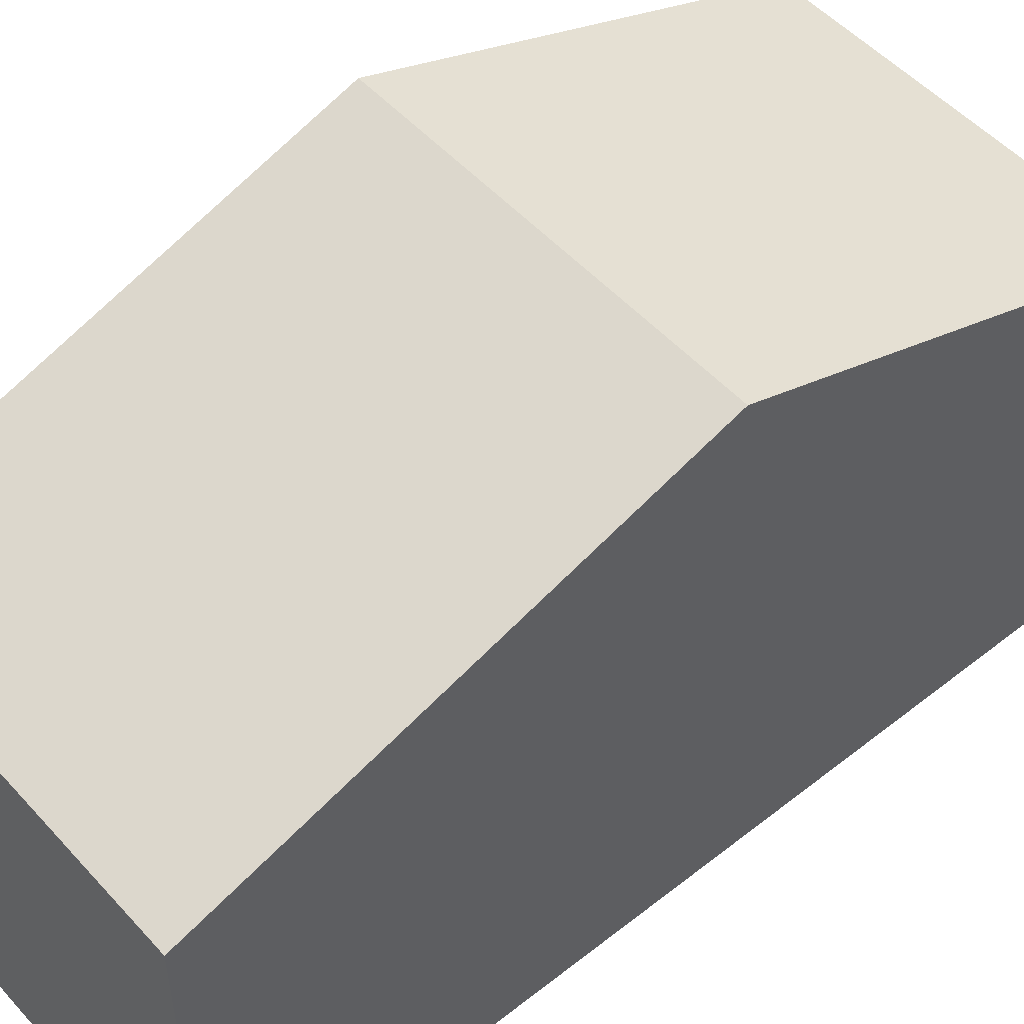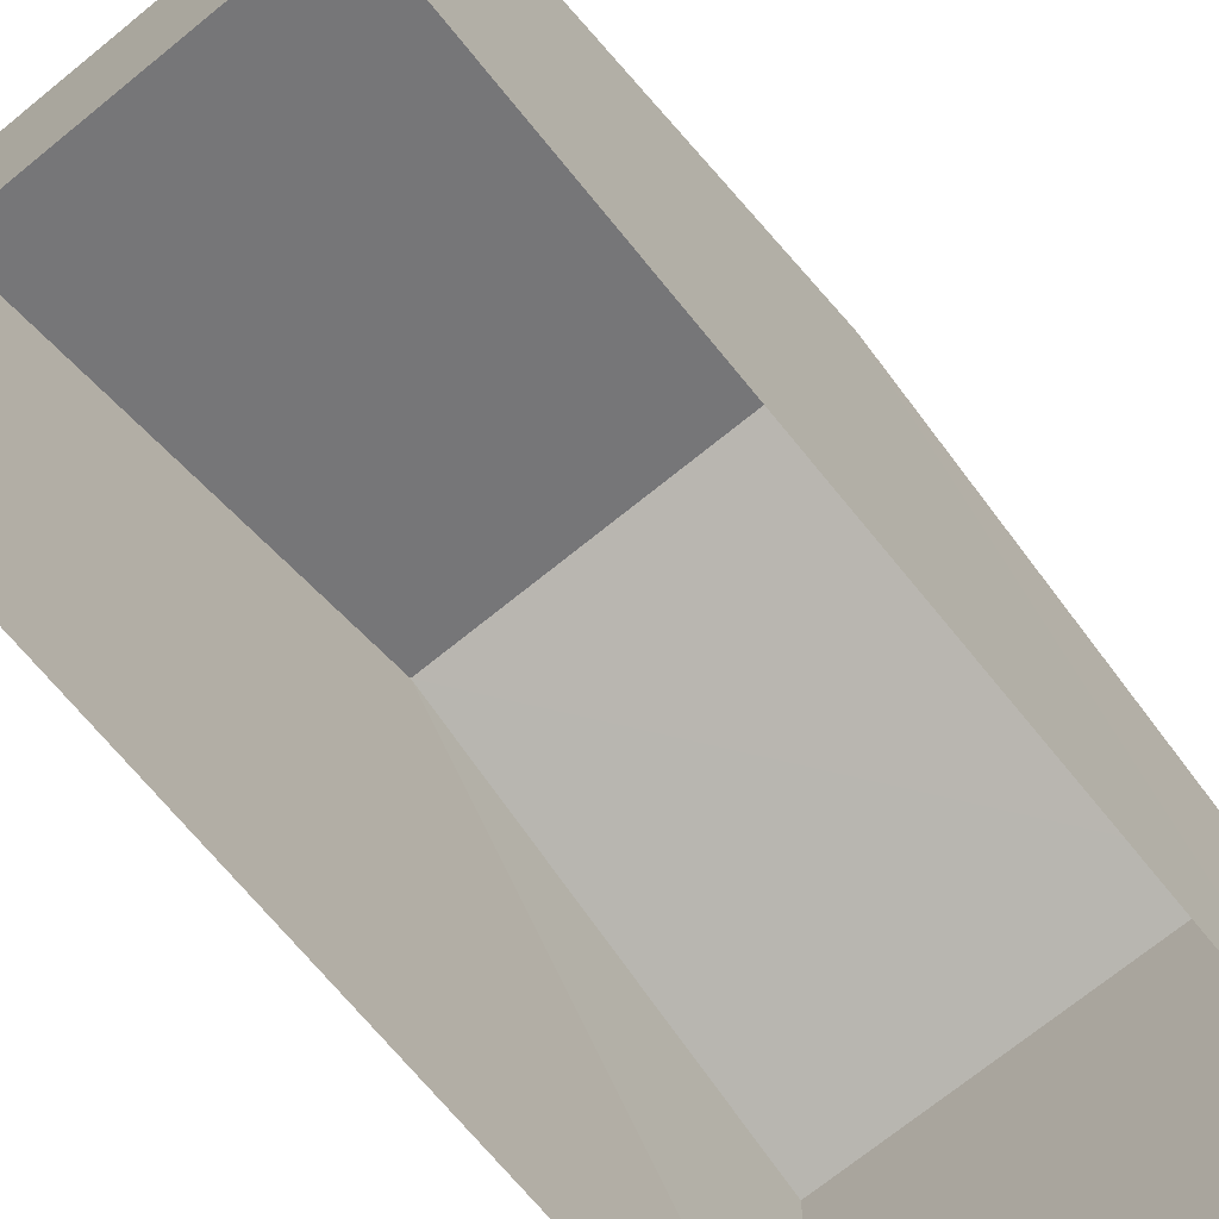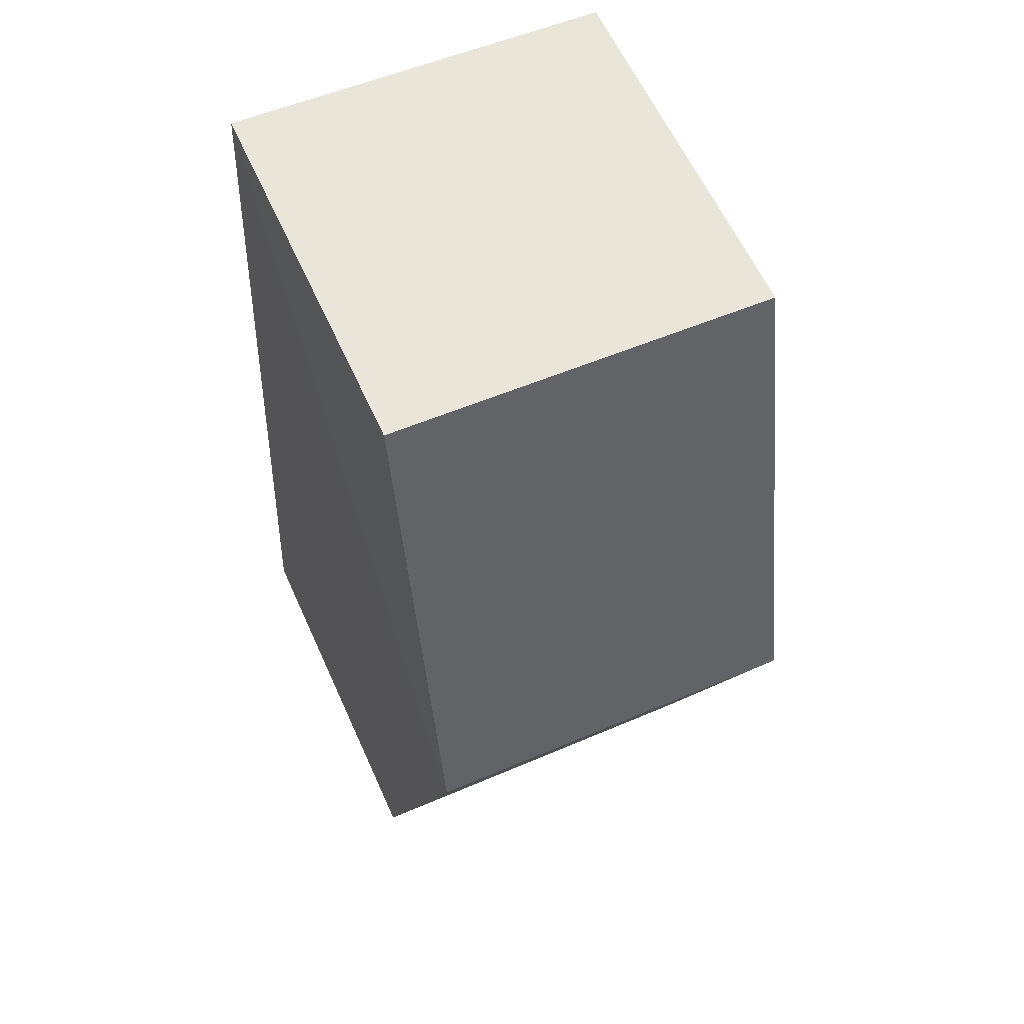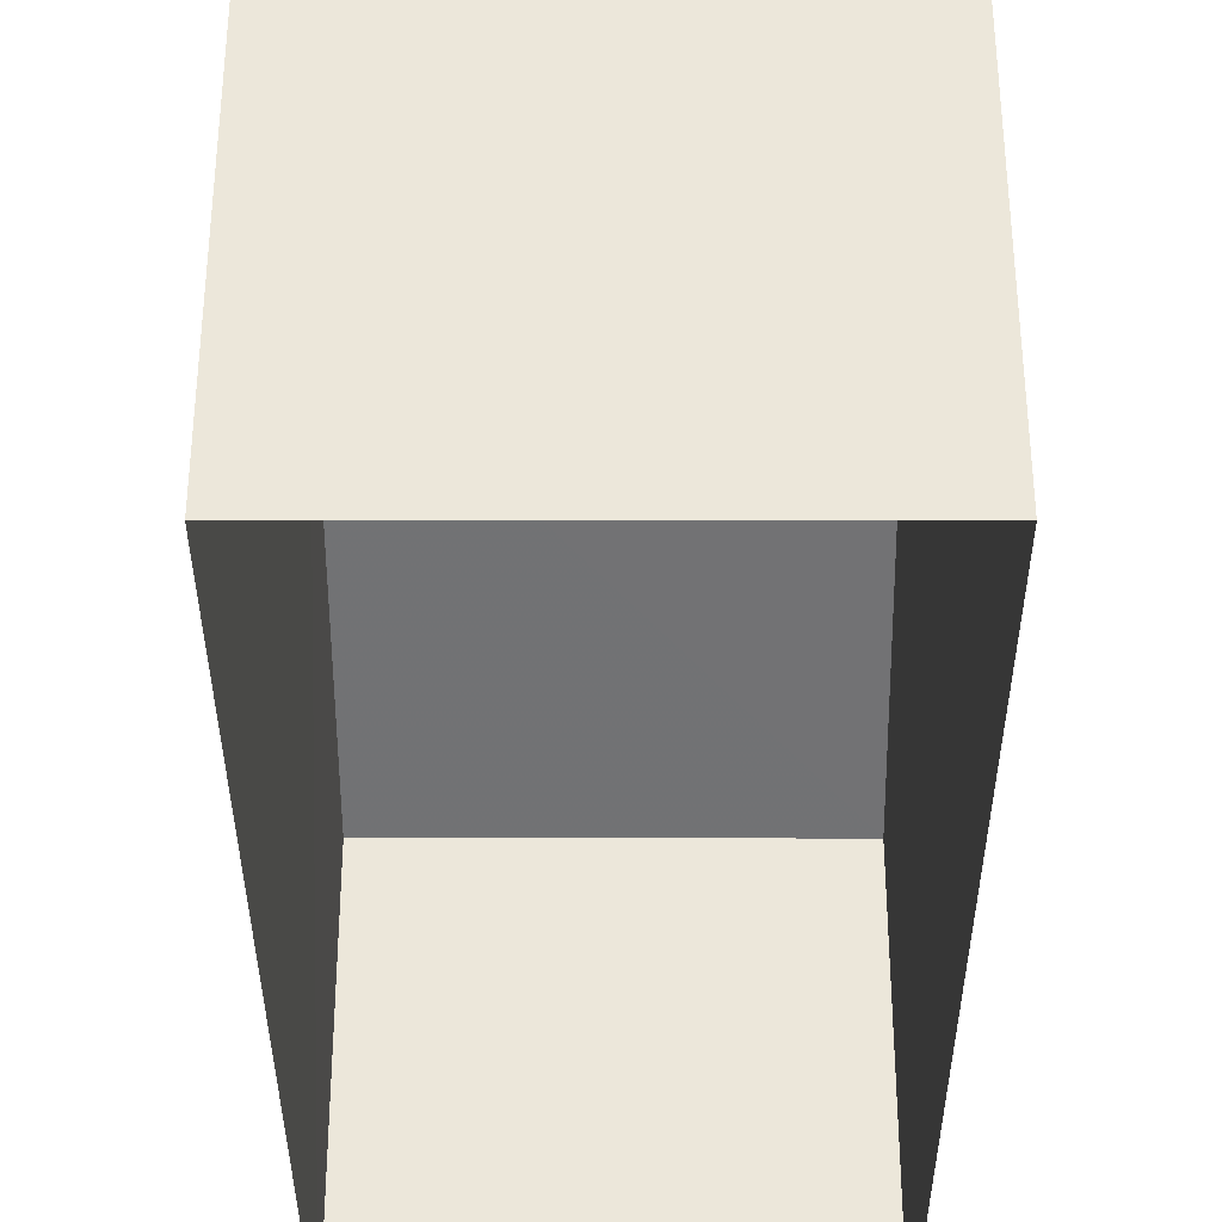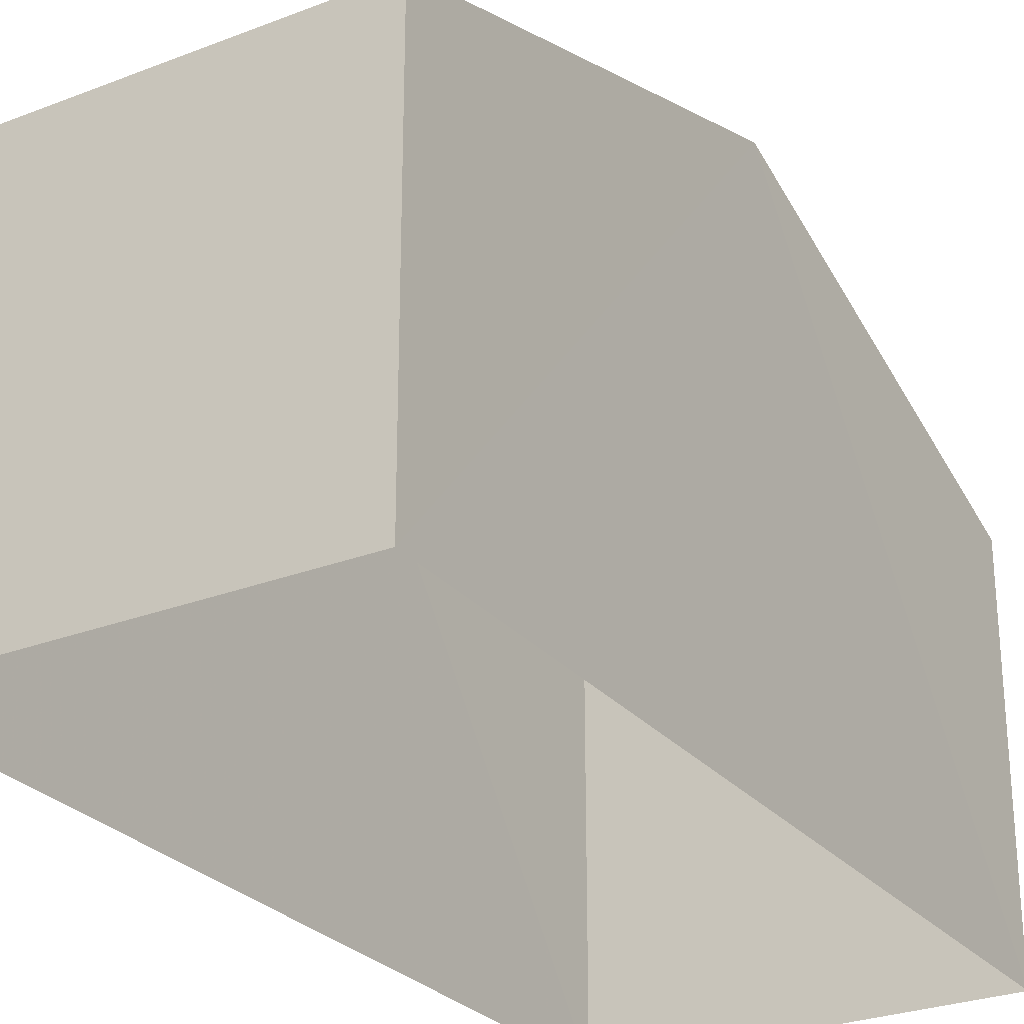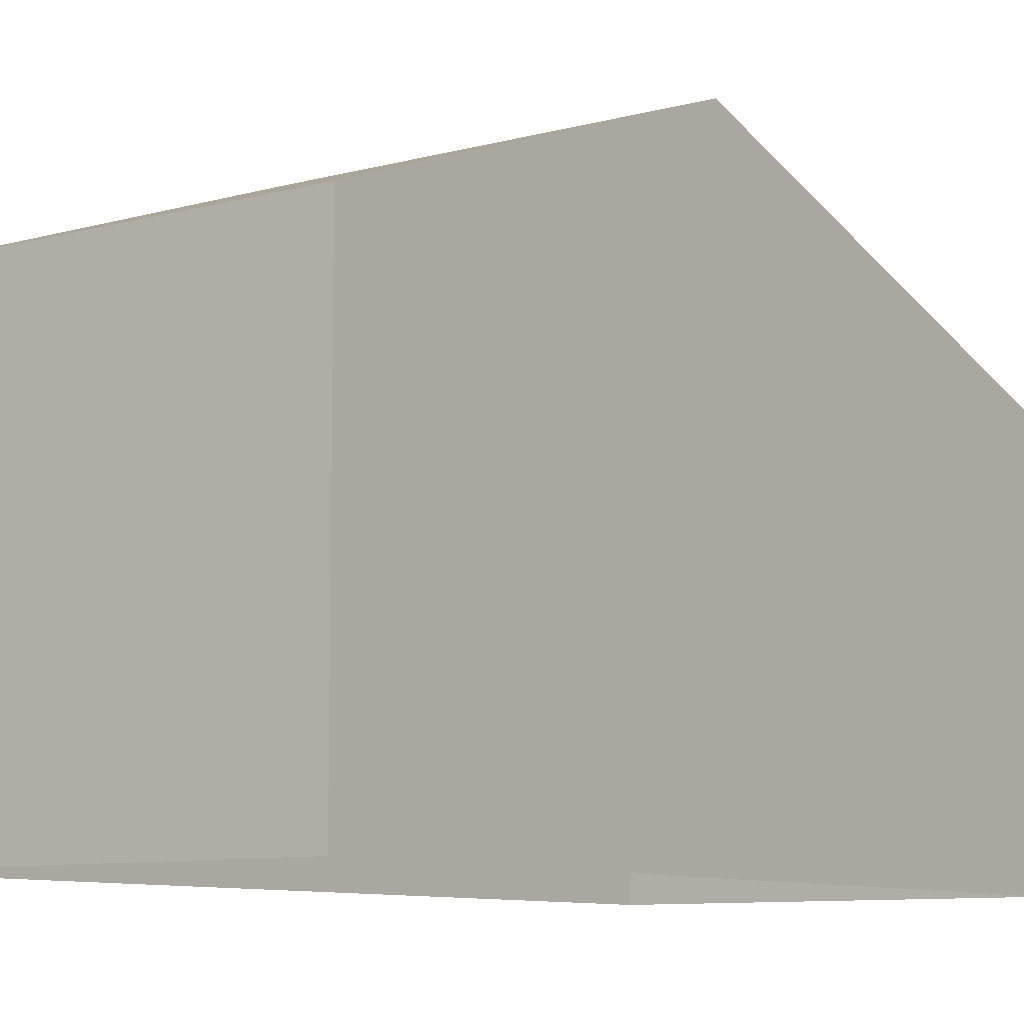
<metadata>
{"format":"obj","ext":"obj","renderer":"f3d","projection":"perspective","resolution":1024,"background":"white","views":[{"elev":51.4,"azim":-133.1,"up":"+Z"},{"elev":-70.5,"azim":-143.5,"up":"+Z"},{"elev":60.6,"azim":-24.4,"up":"+Y"},{"elev":-35.8,"azim":177.4,"up":"+Z"},{"elev":-27.2,"azim":-151.6,"up":"+Z"},{"elev":-9.0,"azim":33.2,"up":"+Z"}]}
</metadata>
<code>
v -3.733e+05 -1.042e+05 26.74
v -3.733e+05 -1.042e+05 26.74
v -3.733e+05 -1.042e+05 26.74
v -3.733e+05 -1.042e+05 26.74
v -3.733e+05 -1.042e+05 31.36
v -3.733e+05 -1.042e+05 31.36
v -3.733e+05 -1.042e+05 33.16
v -3.733e+05 -1.042e+05 33.16
v -3.733e+05 -1.042e+05 31.36
v -3.733e+05 -1.042e+05 31.36
f 1 2 3
f 1 4 2
f 5 6 7
f 8 5 7
f 9 10 8
f 7 9 8
f 5 2 4
f 6 5 4
f 6 4 7
f 4 1 7
f 1 9 7
f 10 1 3
f 10 9 1
f 10 3 8
f 3 2 8
f 2 5 8

</code>
